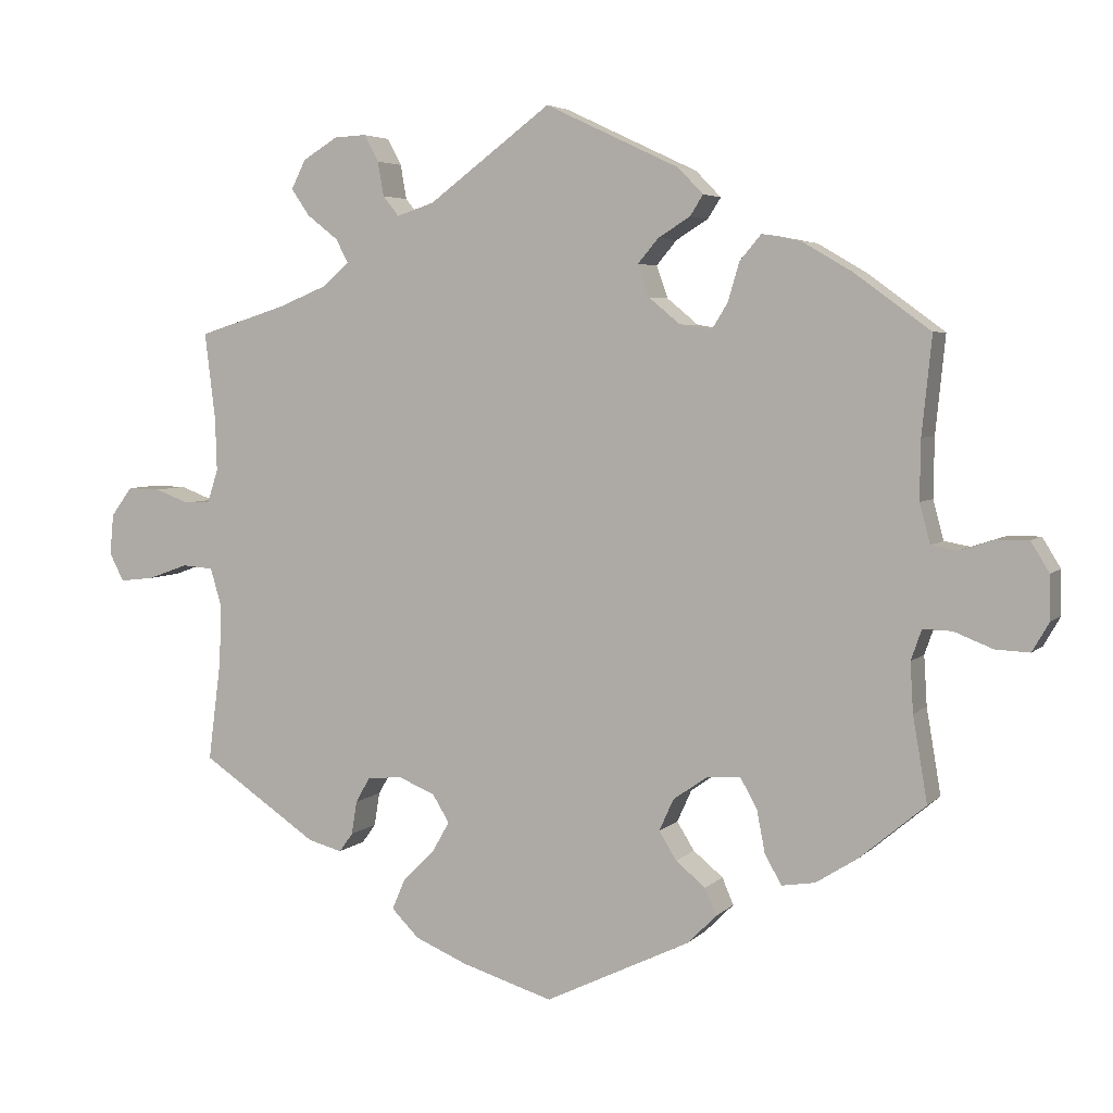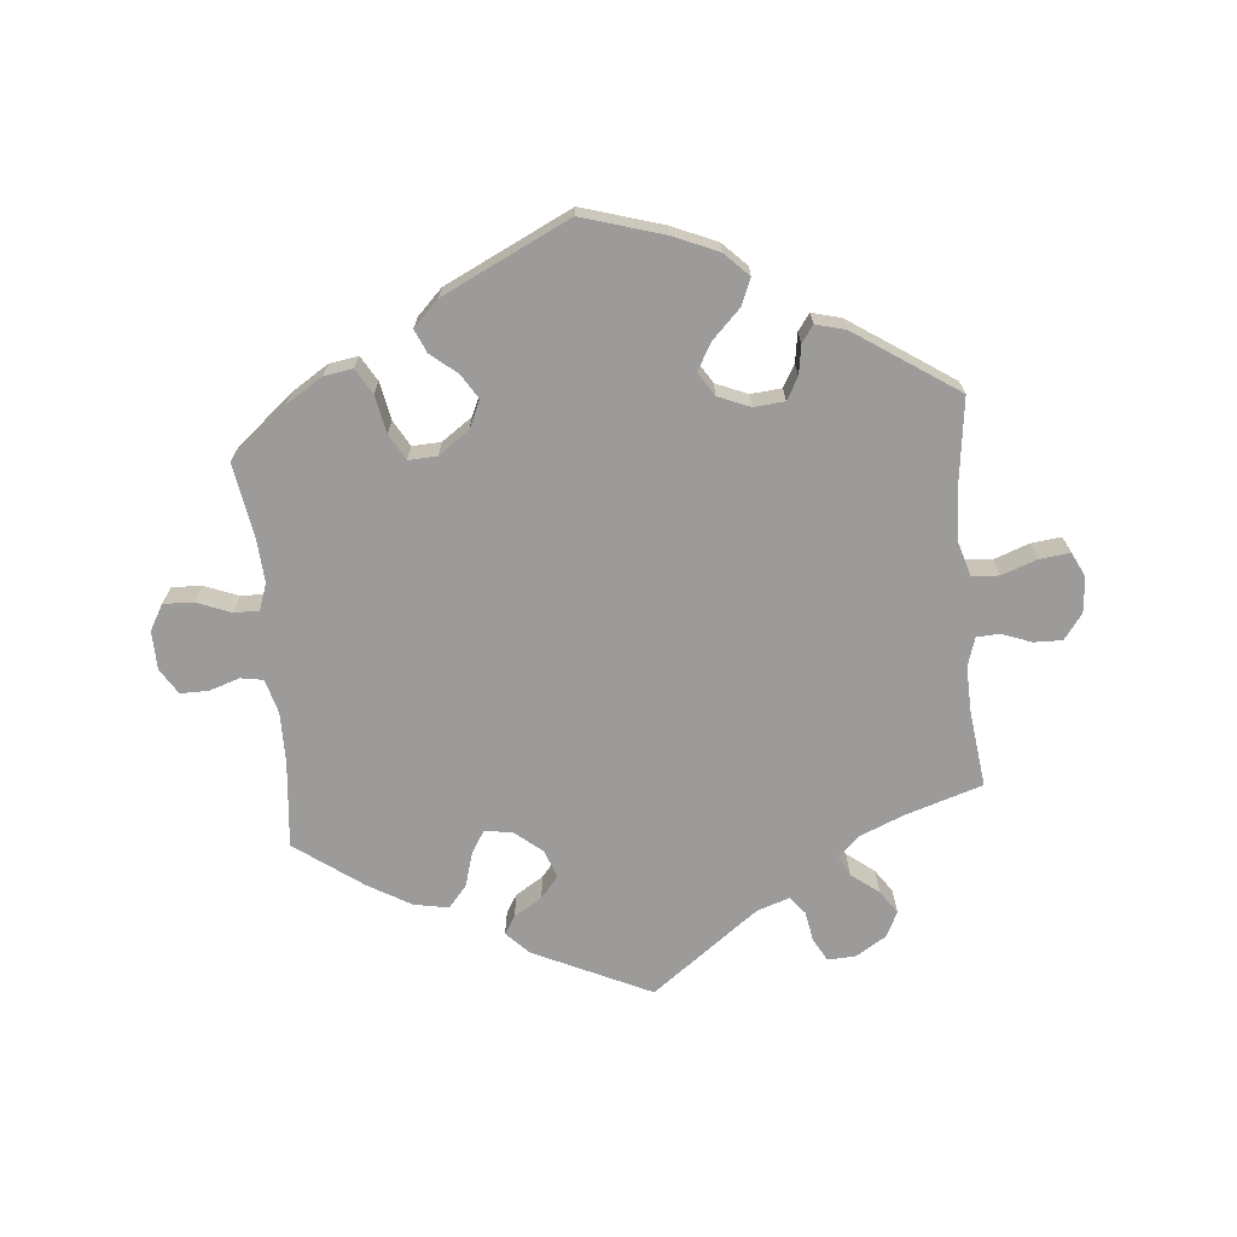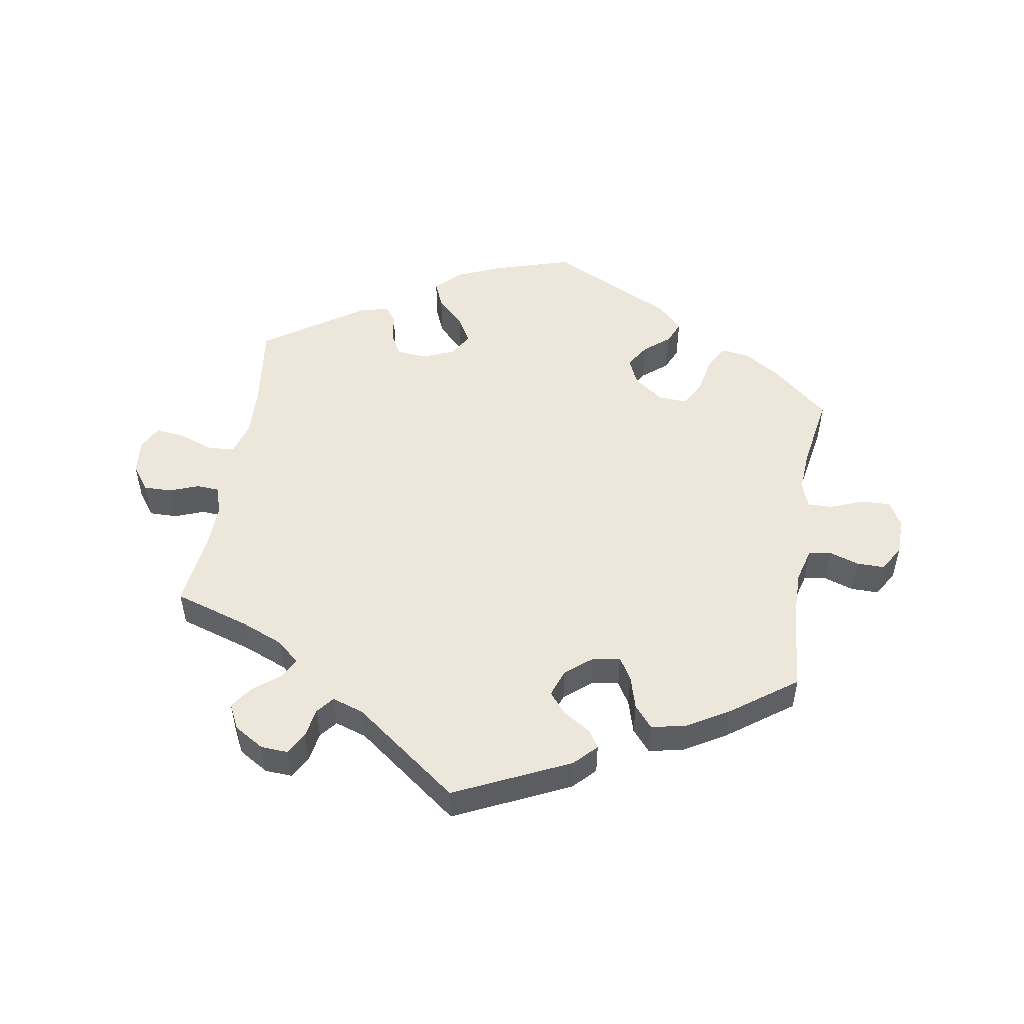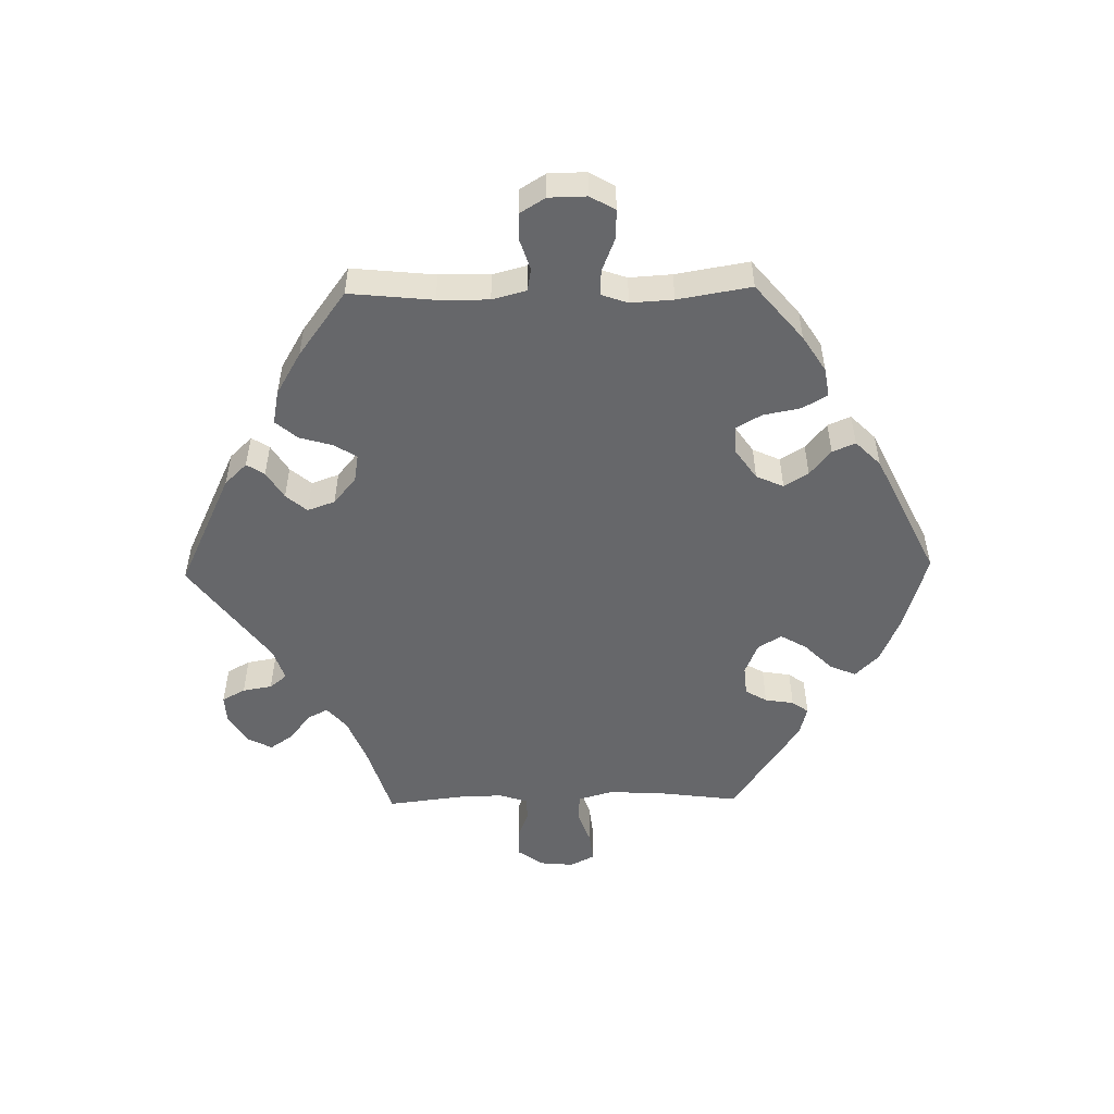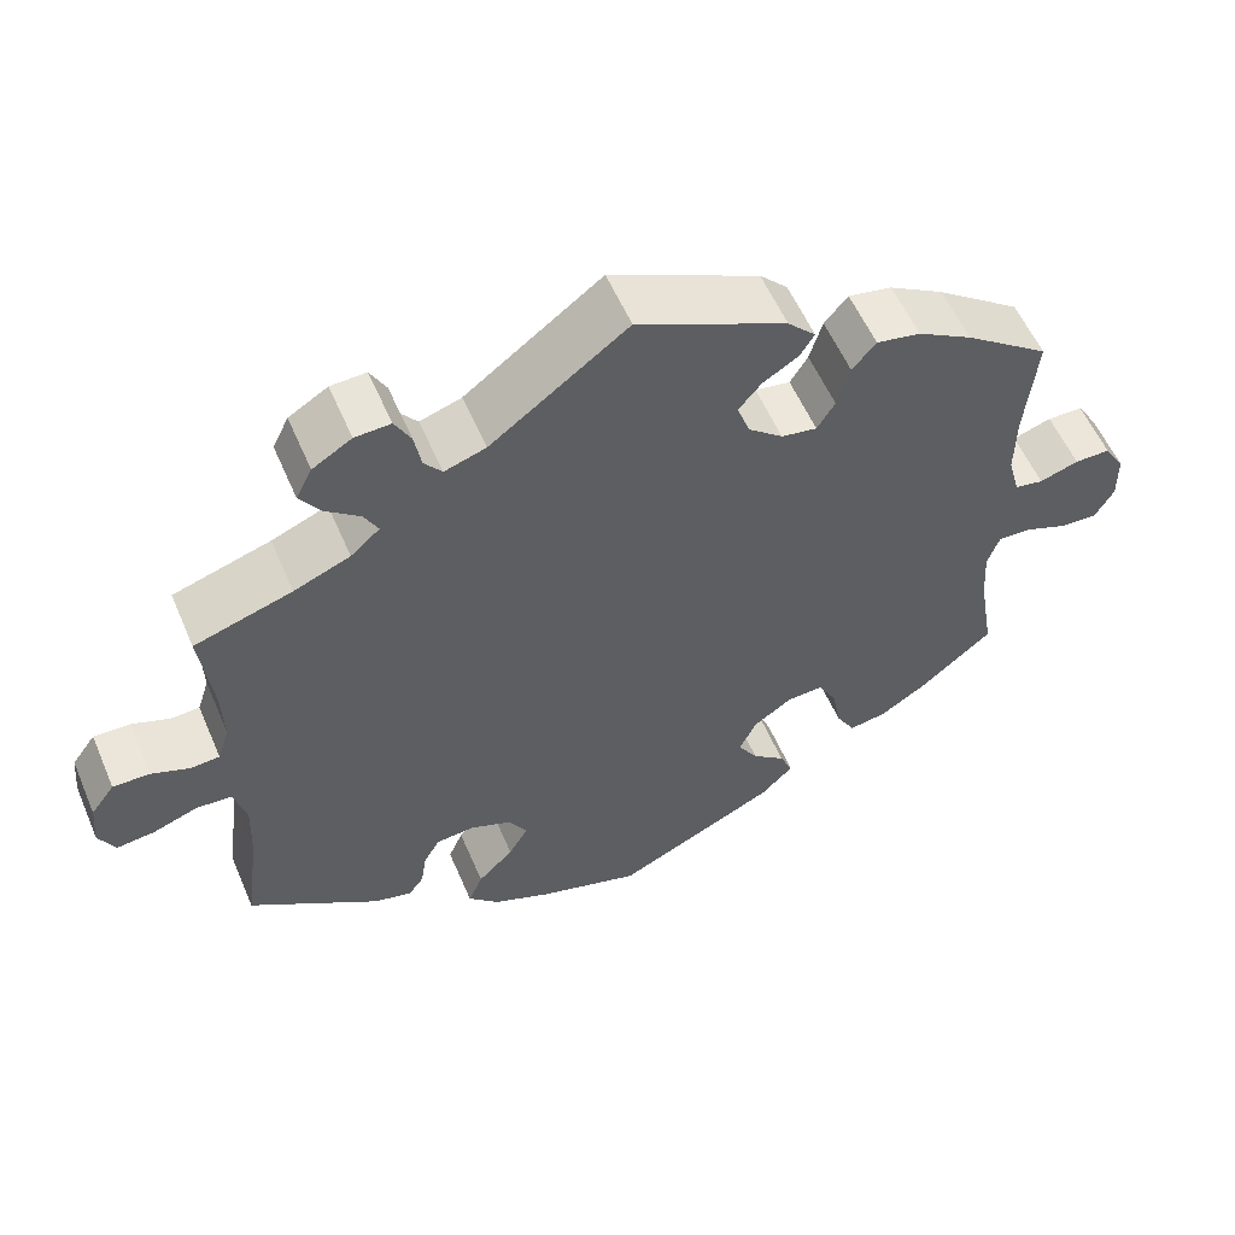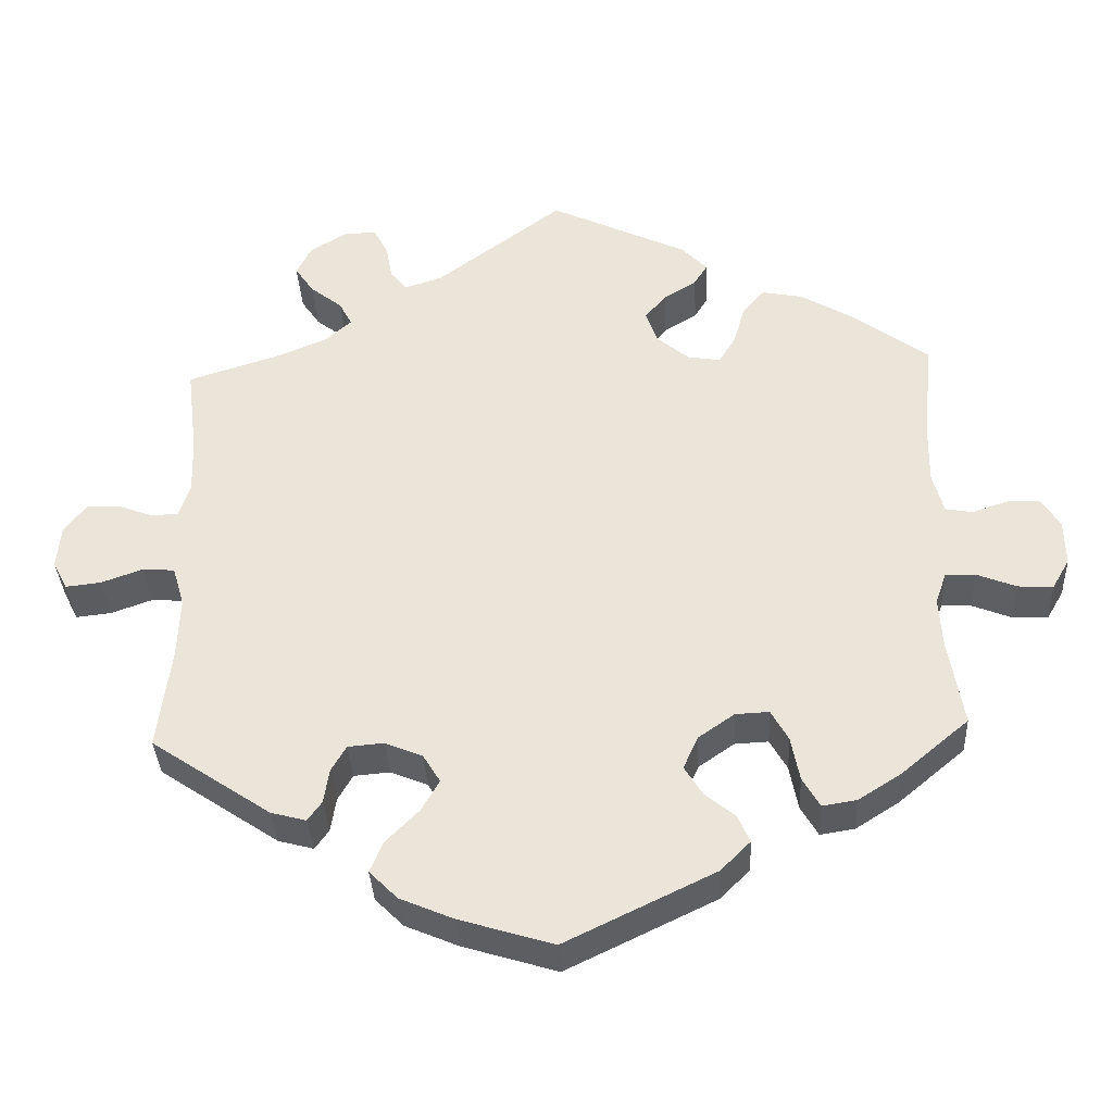
<metadata>
{"format":"obj","ext":"obj","renderer":"f3d","projection":"perspective","resolution":1024,"background":"white","views":[{"elev":4.7,"azim":21.9,"up":"+Z"},{"elev":-69.9,"azim":-174.6,"up":"+Y"},{"elev":51.4,"azim":9.5,"up":"+Y"},{"elev":-52.1,"azim":91.1,"up":"+Y"},{"elev":56.5,"azim":-23.1,"up":"+Z"},{"elev":-35.4,"azim":2.9,"up":"+Z"}]}
</metadata>
<code>
v 0.415 0.07 -0.36
v 0.36 0.07 -0.395
v 0.316 0.07 -0.402
v 0.294 0.07 -0.364
v 0.283 0.07 -0.307
v 0.261 0.07 -0.268
v 0.218 0.07 -0.27
v 0.172 0.07 -0.302
v 0.153 0.07 -0.344
v 0.176 0.07 -0.381
v 0.215 0.07 -0.413
v 0.23 0.07 -0.448
v 0.192 0.07 -0.486
v 0.001 0.07 -0.578
v -0.12 0.07 -0.541
v -0.188 0.07 -0.512
v -0.224 0.07 -0.476
v -0.207 0.07 -0.436
v -0.165 0.07 -0.394
v -0.142 0.07 -0.354
v -0.164 0.07 -0.318
v -0.212 0.07 -0.298
v -0.258 0.07 -0.302
v -0.277 0.07 -0.335
v -0.284 0.07 -0.379
v -0.302 0.07 -0.404
v -0.347 0.07 -0.392
v -0.5 0.07 -0.289
v -0.483 0.07 -0.158
v -0.48 0.07 -0.08
v -0.495 0.07 -0.029
v -0.536 0.07 -0.026
v -0.589 0.07 -0.045
v -0.634 0.07 -0.05
v -0.653 0.07 -0.013
v -0.648 0.07 0.04
v -0.62 0.07 0.078
v -0.577 0.07 0.077
v -0.532 0.07 0.06
v -0.498 0.07 0.062
v -0.484 0.07 0.105
v -0.486 0.07 0.174
v -0.5 0.07 0.289
v -0.385 0.07 0.325
v -0.319 0.07 0.352
v -0.285 0.07 0.382
v -0.301 0.07 0.413
v -0.342 0.07 0.445
v -0.366 0.07 0.48
v -0.347 0.07 0.518
v -0.301 0.07 0.546
v -0.259 0.07 0.548
v -0.24 0.07 0.513
v -0.232 0.07 0.468
v -0.211 0.07 0.442
v -0.162 0.07 0.458
v -0.001 0.07 0.578
v 0.175 0.07 0.495
v 0.208 0.07 0.461
v 0.191 0.07 0.434
v 0.149 0.07 0.408
v 0.122 0.07 0.376
v 0.137 0.07 0.334
v 0.178 0.07 0.3
v 0.22 0.07 0.293
v 0.241 0.07 0.327
v 0.256 0.07 0.378
v 0.284 0.07 0.411
v 0.336 0.07 0.401
v 0.401 0.07 0.363
v 0.501 0.07 0.29
v 0.488 0.07 0.162
v 0.487 0.07 0.084
v 0.501 0.07 0.032
v 0.535 0.07 0.026
v 0.581 0.07 0.041
v 0.623 0.07 0.041
v 0.647 0.07 0.002
v 0.648 0.07 -0.056
v 0.626 0.07 -0.094
v 0.581 0.07 -0.092
v 0.53 0.07 -0.072
v 0.492 0.07 -0.071
v 0.478 0.07 -0.111
v 0.482 0.07 -0.176
v 0.501 0.07 -0.288
v 0.415 0 -0.36
v 0.36 0 -0.395
v 0.316 0 -0.402
v 0.294 0 -0.364
v 0.283 0 -0.307
v 0.261 0 -0.268
v 0.218 0 -0.27
v 0.172 0 -0.302
v 0.153 0 -0.344
v 0.176 0 -0.381
v 0.215 0 -0.413
v 0.23 0 -0.448
v 0.192 0 -0.486
v 0.001 0 -0.578
v -0.12 0 -0.541
v -0.188 0 -0.512
v -0.224 0 -0.476
v -0.207 0 -0.436
v -0.165 0 -0.394
v -0.142 0 -0.354
v -0.164 0 -0.318
v -0.212 0 -0.298
v -0.258 0 -0.302
v -0.277 0 -0.335
v -0.284 0 -0.379
v -0.302 0 -0.404
v -0.347 0 -0.392
v -0.5 0 -0.289
v -0.483 0 -0.158
v -0.48 0 -0.08
v -0.495 0 -0.029
v -0.536 0 -0.026
v -0.589 0 -0.045
v -0.634 0 -0.05
v -0.653 0 -0.013
v -0.648 0 0.04
v -0.62 0 0.078
v -0.577 0 0.077
v -0.532 0 0.06
v -0.498 0 0.062
v -0.484 0 0.105
v -0.486 0 0.174
v -0.5 0 0.289
v -0.385 0 0.325
v -0.319 0 0.352
v -0.285 0 0.382
v -0.301 0 0.413
v -0.342 0 0.445
v -0.366 0 0.48
v -0.347 0 0.518
v -0.301 0 0.546
v -0.259 0 0.548
v -0.24 0 0.513
v -0.232 0 0.468
v -0.211 0 0.442
v -0.162 0 0.458
v -0.001 0 0.578
v 0.175 0 0.495
v 0.208 0 0.461
v 0.191 0 0.434
v 0.149 0 0.408
v 0.122 0 0.376
v 0.137 0 0.334
v 0.178 0 0.3
v 0.22 0 0.293
v 0.241 0 0.327
v 0.256 0 0.378
v 0.284 0 0.411
v 0.336 0 0.401
v 0.401 0 0.363
v 0.501 0 0.29
v 0.488 0 0.162
v 0.487 0 0.084
v 0.501 0 0.032
v 0.535 0 0.026
v 0.581 0 0.041
v 0.623 0 0.041
v 0.647 0 0.002
v 0.648 0 -0.056
v 0.626 0 -0.094
v 0.581 0 -0.092
v 0.53 0 -0.072
v 0.492 0 -0.071
v 0.478 0 -0.111
v 0.482 0 -0.176
v 0.501 0 -0.288
f 85 86 1 2
f 84 85 2 3
f 83 84 3 4
f 79 80 81 82
f 79 82 83
f 78 79 83
f 75 76 77 78
f 74 75 78 83
f 73 74 83 4
f 69 70 71 72
f 66 67 68 69
f 65 66 69 72
f 64 65 72 73
f 58 59 60 61
f 56 57 58 61
f 55 56 61 62
f 51 52 53 54
f 51 54 55
f 50 51 55
f 47 48 49 50
f 46 47 50 55
f 45 46 55 62
f 42 43 44
f 41 42 44 45
f 40 41 45 62
f 36 37 38 39
f 36 39 40
f 35 36 40
f 32 33 34 35
f 31 32 35 40
f 30 31 40 62
f 26 27 28 29
f 24 25 26 29
f 23 24 29 30
f 22 23 30 62
f 16 17 18 19
f 16 19 20
f 15 16 20
f 14 15 20
f 13 14 20 21
f 10 11 12 13
f 9 10 13 21
f 64 73 4 5
f 63 64 5 6
f 62 63 6 7
f 22 62 7 8
f 8 9 21 22
f 88 87 172 171
f 89 88 171 170
f 90 89 170 169
f 168 167 166 165
f 169 168 165
f 169 165 164
f 164 163 162 161
f 169 164 161 160
f 90 169 160 159
f 158 157 156 155
f 155 154 153 152
f 158 155 152 151
f 159 158 151 150
f 147 146 145 144
f 147 144 143 142
f 148 147 142 141
f 140 139 138 137
f 141 140 137
f 141 137 136
f 136 135 134 133
f 141 136 133 132
f 148 141 132 131
f 130 129 128
f 131 130 128 127
f 148 131 127 126
f 125 124 123 122
f 126 125 122
f 126 122 121
f 121 120 119 118
f 126 121 118 117
f 148 126 117 116
f 115 114 113 112
f 115 112 111 110
f 116 115 110 109
f 148 116 109 108
f 105 104 103 102
f 106 105 102
f 106 102 101
f 106 101 100
f 107 106 100 99
f 99 98 97 96
f 107 99 96 95
f 91 90 159 150
f 92 91 150 149
f 93 92 149 148
f 94 93 148 108
f 108 107 95 94
f 1 87 88 2
f 2 88 89 3
f 3 89 90 4
f 4 90 91 5
f 5 91 92 6
f 6 92 93 7
f 7 93 94 8
f 8 94 95 9
f 9 95 96 10
f 10 96 97 11
f 11 97 98 12
f 12 98 99 13
f 13 99 100 14
f 14 100 101 15
f 15 101 102 16
f 16 102 103 17
f 17 103 104 18
f 18 104 105 19
f 19 105 106 20
f 20 106 107 21
f 21 107 108 22
f 22 108 109 23
f 23 109 110 24
f 24 110 111 25
f 25 111 112 26
f 26 112 113 27
f 27 113 114 28
f 28 114 115 29
f 29 115 116 30
f 30 116 117 31
f 31 117 118 32
f 32 118 119 33
f 33 119 120 34
f 34 120 121 35
f 35 121 122 36
f 36 122 123 37
f 37 123 124 38
f 38 124 125 39
f 39 125 126 40
f 40 126 127 41
f 41 127 128 42
f 42 128 129 43
f 43 129 130 44
f 44 130 131 45
f 45 131 132 46
f 46 132 133 47
f 47 133 134 48
f 48 134 135 49
f 49 135 136 50
f 50 136 137 51
f 51 137 138 52
f 52 138 139 53
f 53 139 140 54
f 54 140 141 55
f 55 141 142 56
f 56 142 143 57
f 57 143 144 58
f 58 144 145 59
f 59 145 146 60
f 60 146 147 61
f 61 147 148 62
f 62 148 149 63
f 63 149 150 64
f 64 150 151 65
f 65 151 152 66
f 66 152 153 67
f 67 153 154 68
f 68 154 155 69
f 69 155 156 70
f 70 156 157 71
f 71 157 158 72
f 72 158 159 73
f 73 159 160 74
f 74 160 161 75
f 75 161 162 76
f 76 162 163 77
f 77 163 164 78
f 78 164 165 79
f 79 165 166 80
f 80 166 167 81
f 81 167 168 82
f 82 168 169 83
f 83 169 170 84
f 84 170 171 85
f 85 171 172 86
f 86 172 87 1

</code>
